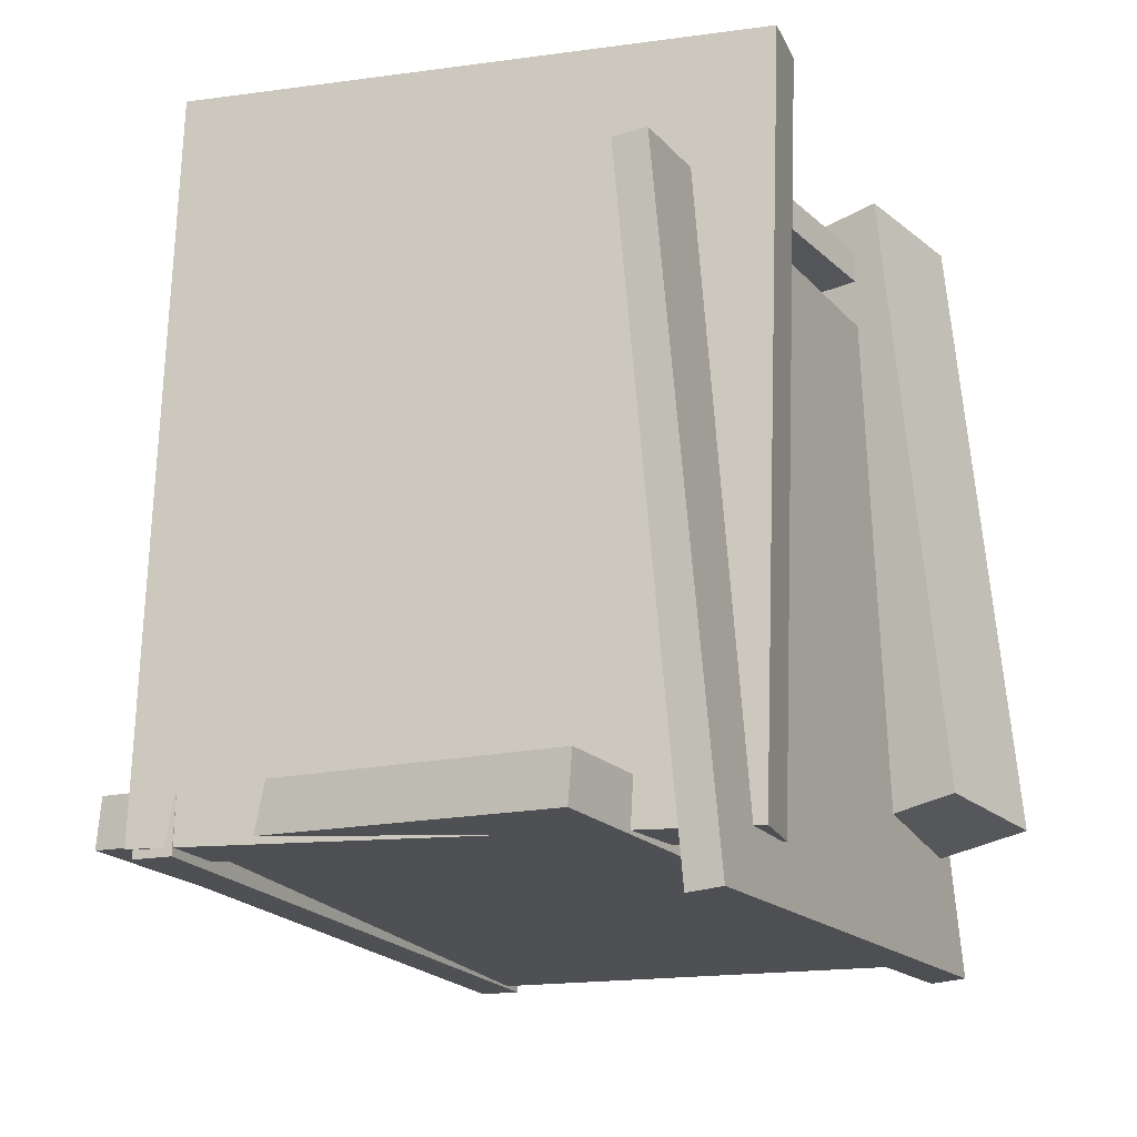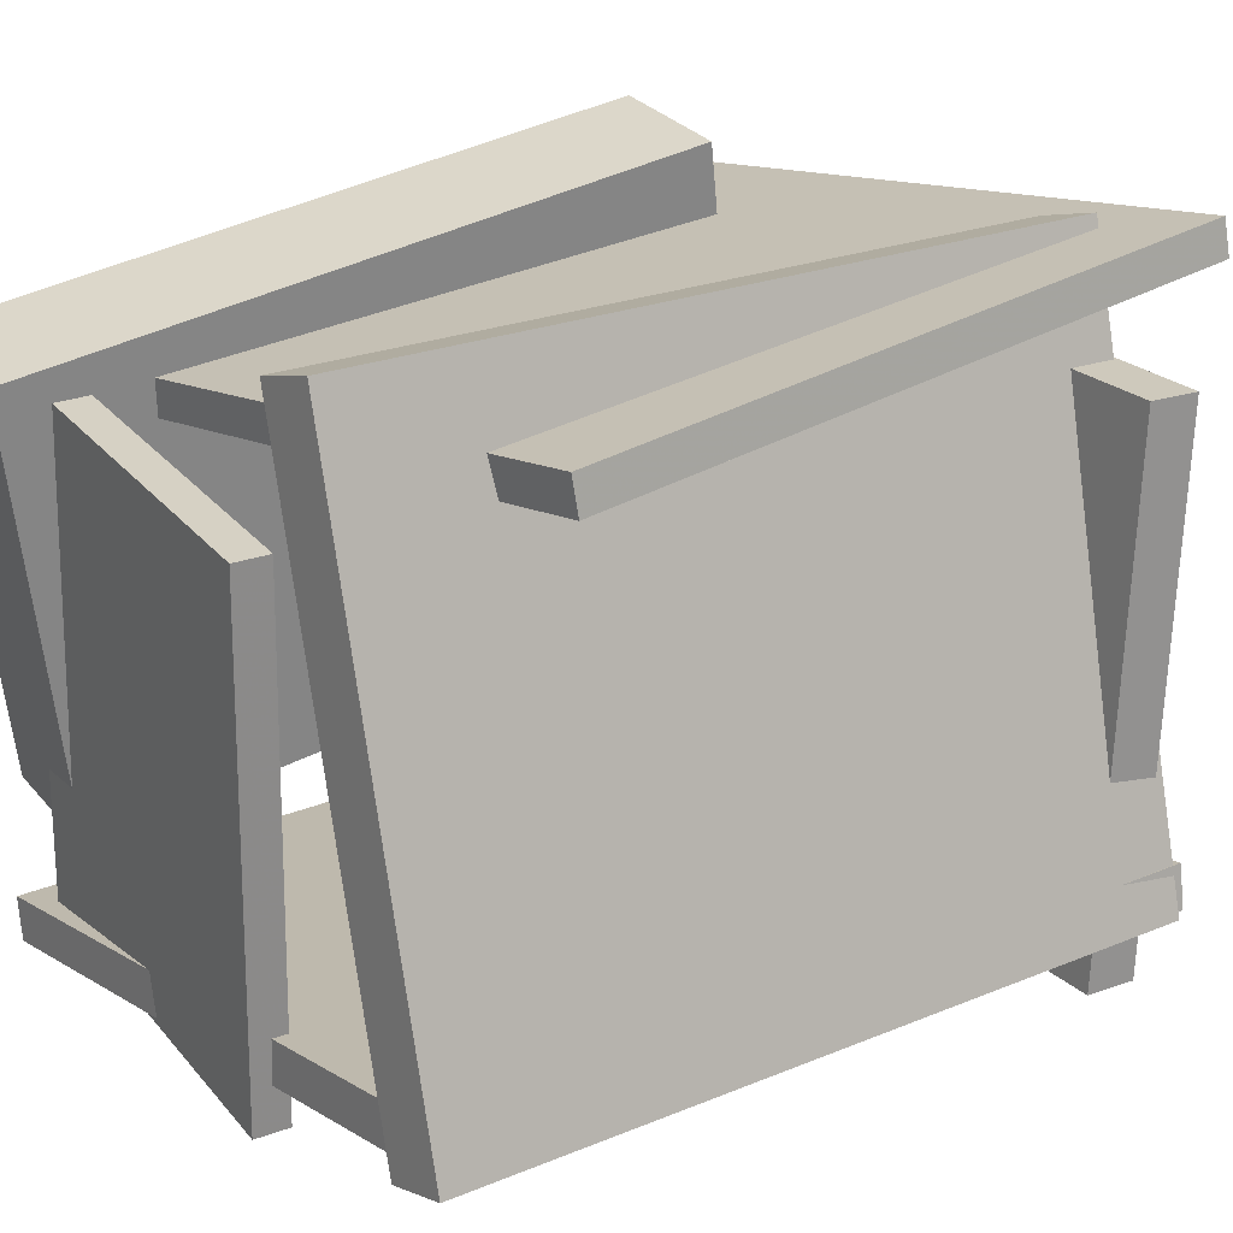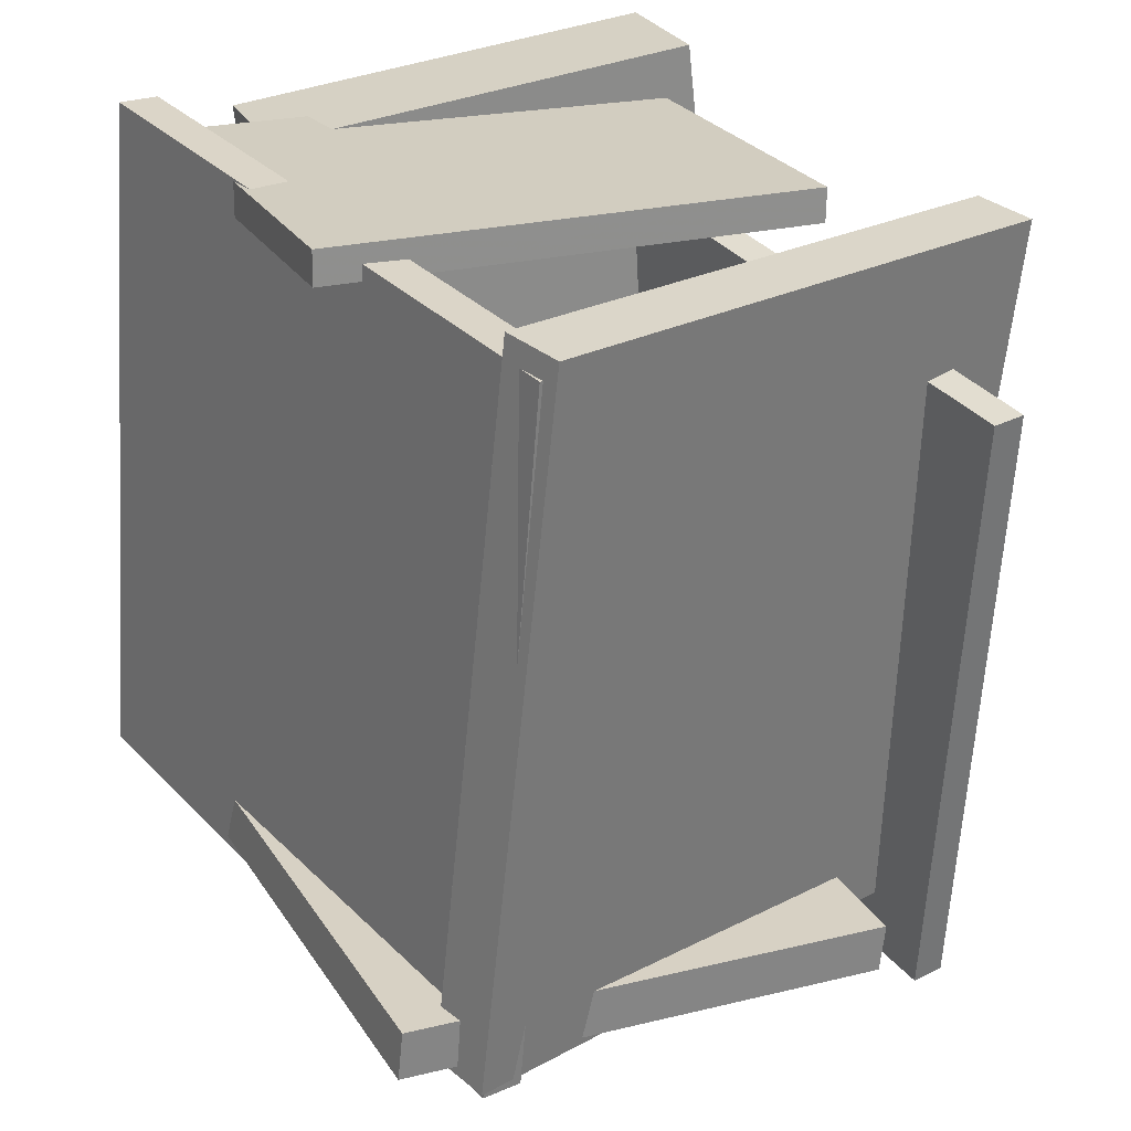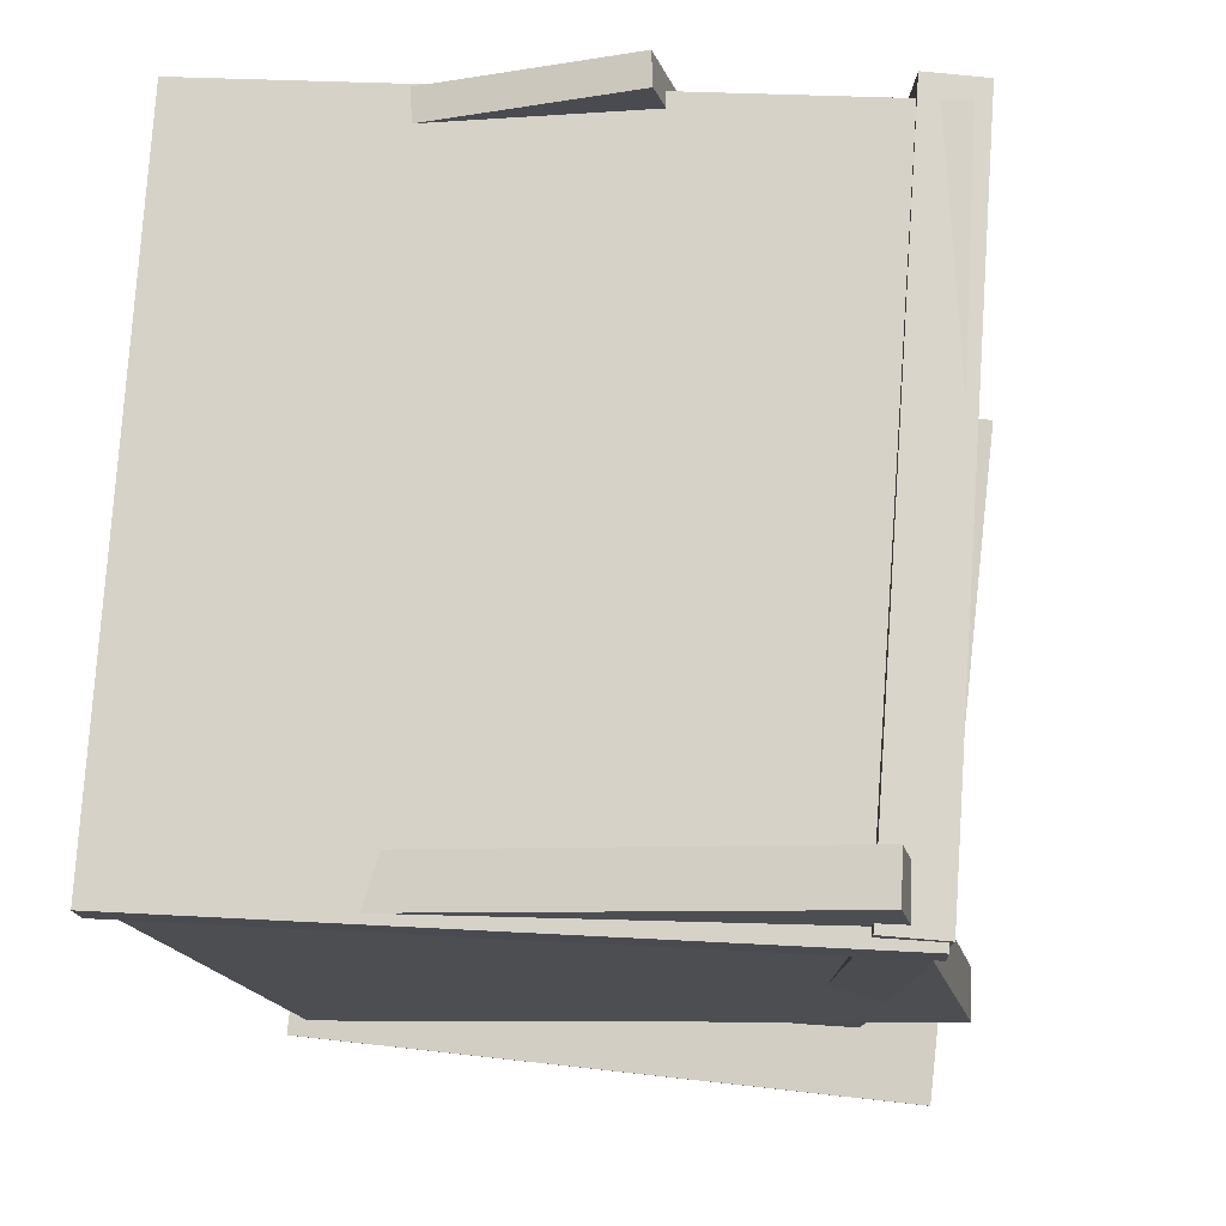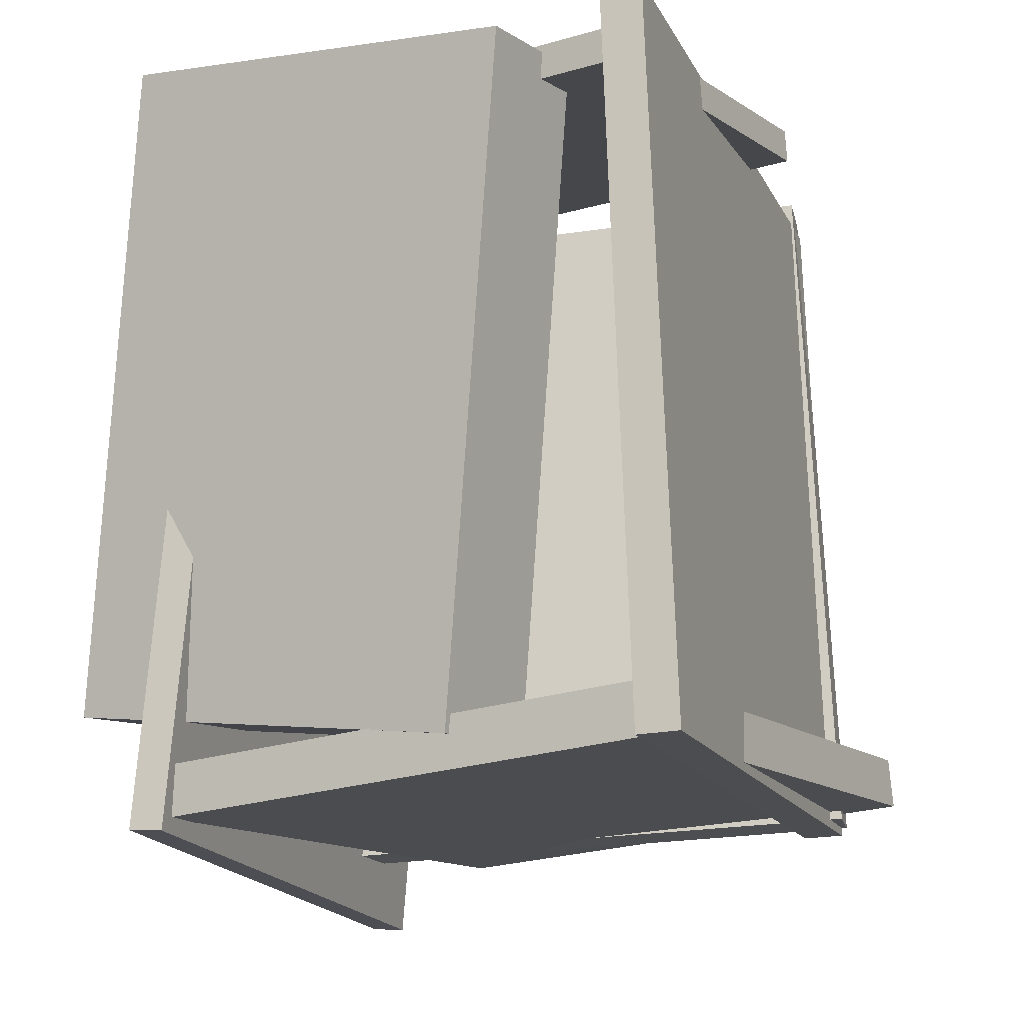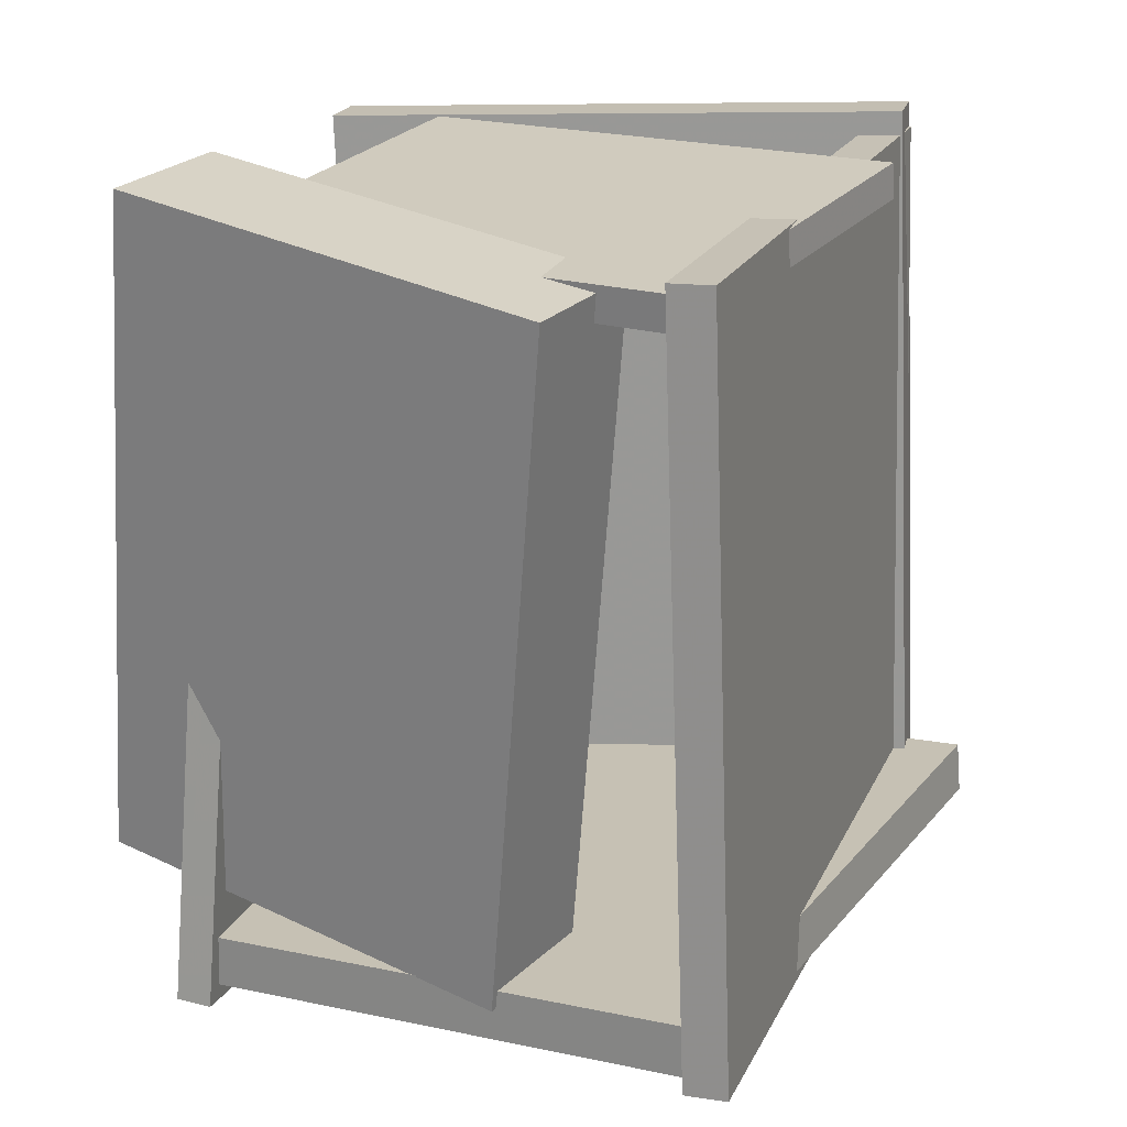
<metadata>
{"format":"obj","ext":"obj","renderer":"f3d","projection":"perspective","resolution":1024,"background":"white","views":[{"elev":-23.0,"azim":-51.7,"up":"+Y"},{"elev":29.2,"azim":-123.6,"up":"+Z"},{"elev":28.2,"azim":-112.5,"up":"+Y"},{"elev":-11.6,"azim":-163.0,"up":"+Y"},{"elev":-12.0,"azim":122.2,"up":"+Y"},{"elev":23.1,"azim":122.7,"up":"+Y"}]}
</metadata>
<code>
v -0.5263 -0.4796 -0.2661
v -0.5644 0.4467 -0.2054
v 0.3452 -0.4302 -0.4738
v 0.3071 0.4961 -0.413
v -0.5137 -0.4825 -0.2139
v -0.5518 0.4438 -0.1532
v 0.3578 -0.4331 -0.4216
v 0.3197 0.4932 -0.3608
f 1.0 7.0 5.0
f 1.0 3.0 7.0
f 1.0 4.0 3.0
f 1.0 2.0 4.0
f 3.0 8.0 7.0
f 3.0 4.0 8.0
f 5.0 7.0 8.0
f 5.0 8.0 6.0
f 1.0 5.0 6.0
f 1.0 6.0 2.0
f 2.0 6.0 8.0
f 2.0 8.0 4.0
v -0.4451 -0.511 0.304
v -0.4456 -0.4452 0.3106
v -0.4983 -0.4441 -0.3605
v -0.4989 -0.3784 -0.3538
v 0.3795 -0.4974 0.2393
v 0.3789 -0.4316 0.2459
v 0.3262 -0.4305 -0.4252
v 0.3257 -0.3648 -0.4185
f 9.0 15.0 13.0
f 9.0 11.0 15.0
f 9.0 12.0 11.0
f 9.0 10.0 12.0
f 11.0 16.0 15.0
f 11.0 12.0 16.0
f 13.0 15.0 16.0
f 13.0 16.0 14.0
f 9.0 13.0 14.0
f 9.0 14.0 10.0
f 10.0 14.0 16.0
f 10.0 16.0 12.0
v 0.2077 0.4532 -0.2494
v 0.1824 -0.4094 -0.1625
v 0.2086 0.5101 0.3163
v 0.1833 -0.3524 0.4032
v 0.38 0.4481 -0.2492
v 0.3546 -0.4144 -0.1623
v 0.3809 0.5051 0.3165
v 0.3555 -0.3574 0.4034
f 17.0 23.0 21.0
f 17.0 19.0 23.0
f 17.0 20.0 19.0
f 17.0 18.0 20.0
f 19.0 24.0 23.0
f 19.0 20.0 24.0
f 21.0 23.0 24.0
f 21.0 24.0 22.0
f 17.0 21.0 22.0
f 17.0 22.0 18.0
f 18.0 22.0 24.0
f 18.0 24.0 20.0
v 0.2673 0.4213 -0.3574
v 0.2696 0.465 -0.3557
v 0.2863 0.3958 0.2796
v 0.2886 0.4395 0.2812
v -0.2412 0.4471 -0.3412
v -0.239 0.4908 -0.3395
v -0.2223 0.4217 0.2957
v -0.22 0.4654 0.2974
f 25.0 31.0 29.0
f 25.0 27.0 31.0
f 25.0 28.0 27.0
f 25.0 26.0 28.0
f 27.0 32.0 31.0
f 27.0 28.0 32.0
f 29.0 31.0 32.0
f 29.0 32.0 30.0
f 25.0 29.0 30.0
f 25.0 30.0 26.0
f 26.0 30.0 32.0
f 26.0 32.0 28.0
v -0.476 0.2511 0.3905
v -0.375 -0.6048 0.401
v -0.4663 0.2527 0.4346
v -0.3653 -0.6031 0.4451
v 0.3018 0.3408 0.2159
v 0.4029 -0.5151 0.2263
v 0.3115 0.3425 0.26
v 0.4126 -0.5134 0.2704
f 33.0 39.0 37.0
f 33.0 35.0 39.0
f 33.0 36.0 35.0
f 33.0 34.0 36.0
f 35.0 40.0 39.0
f 35.0 36.0 40.0
f 37.0 39.0 40.0
f 37.0 40.0 38.0
f 33.0 37.0 38.0
f 33.0 38.0 34.0
f 34.0 38.0 40.0
f 34.0 40.0 36.0
v -0.4563 -0.4619 -0.2988
v -0.5339 -0.4683 -0.2705
v -0.5062 0.4811 -0.2202
v -0.5838 0.4746 -0.1919
v -0.1946 -0.507 0.4091
v -0.2722 -0.5135 0.4374
v -0.2445 0.436 0.4877
v -0.3221 0.4295 0.516
f 41.0 47.0 45.0
f 41.0 43.0 47.0
f 41.0 44.0 43.0
f 41.0 42.0 44.0
f 43.0 48.0 47.0
f 43.0 44.0 48.0
f 45.0 47.0 48.0
f 45.0 48.0 46.0
f 41.0 45.0 46.0
f 41.0 46.0 42.0
f 42.0 46.0 48.0
f 42.0 48.0 44.0

</code>
